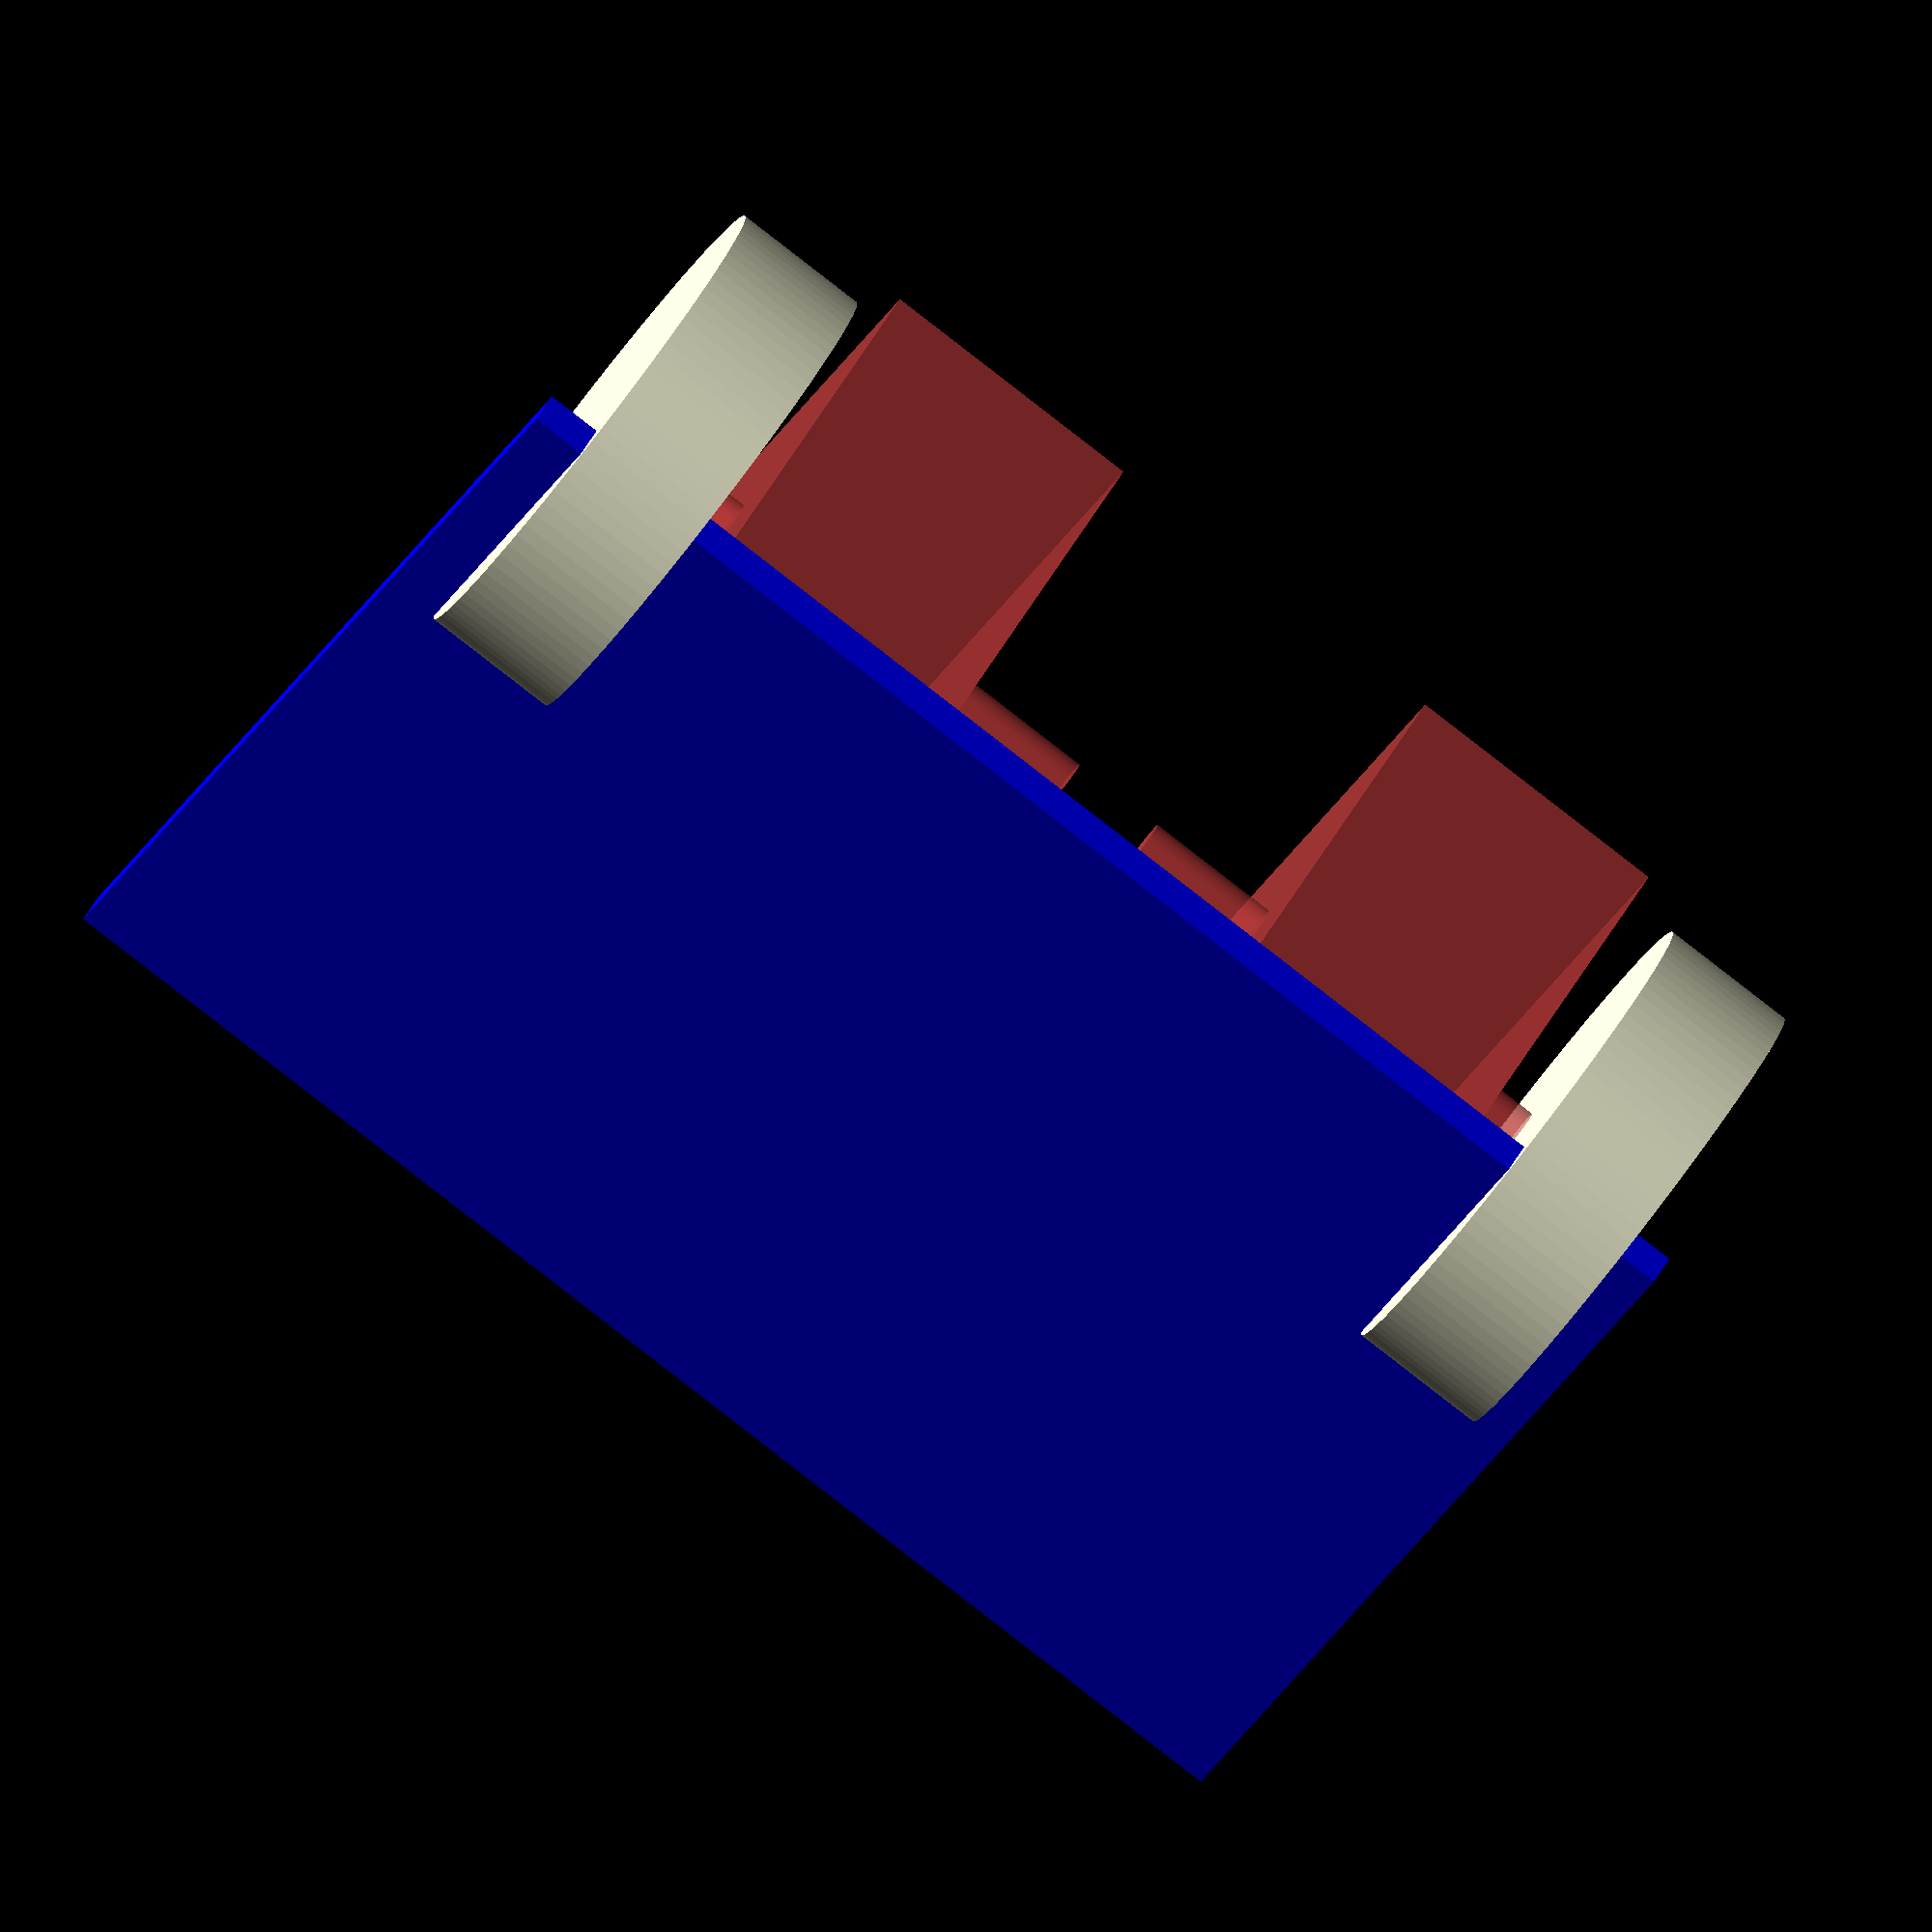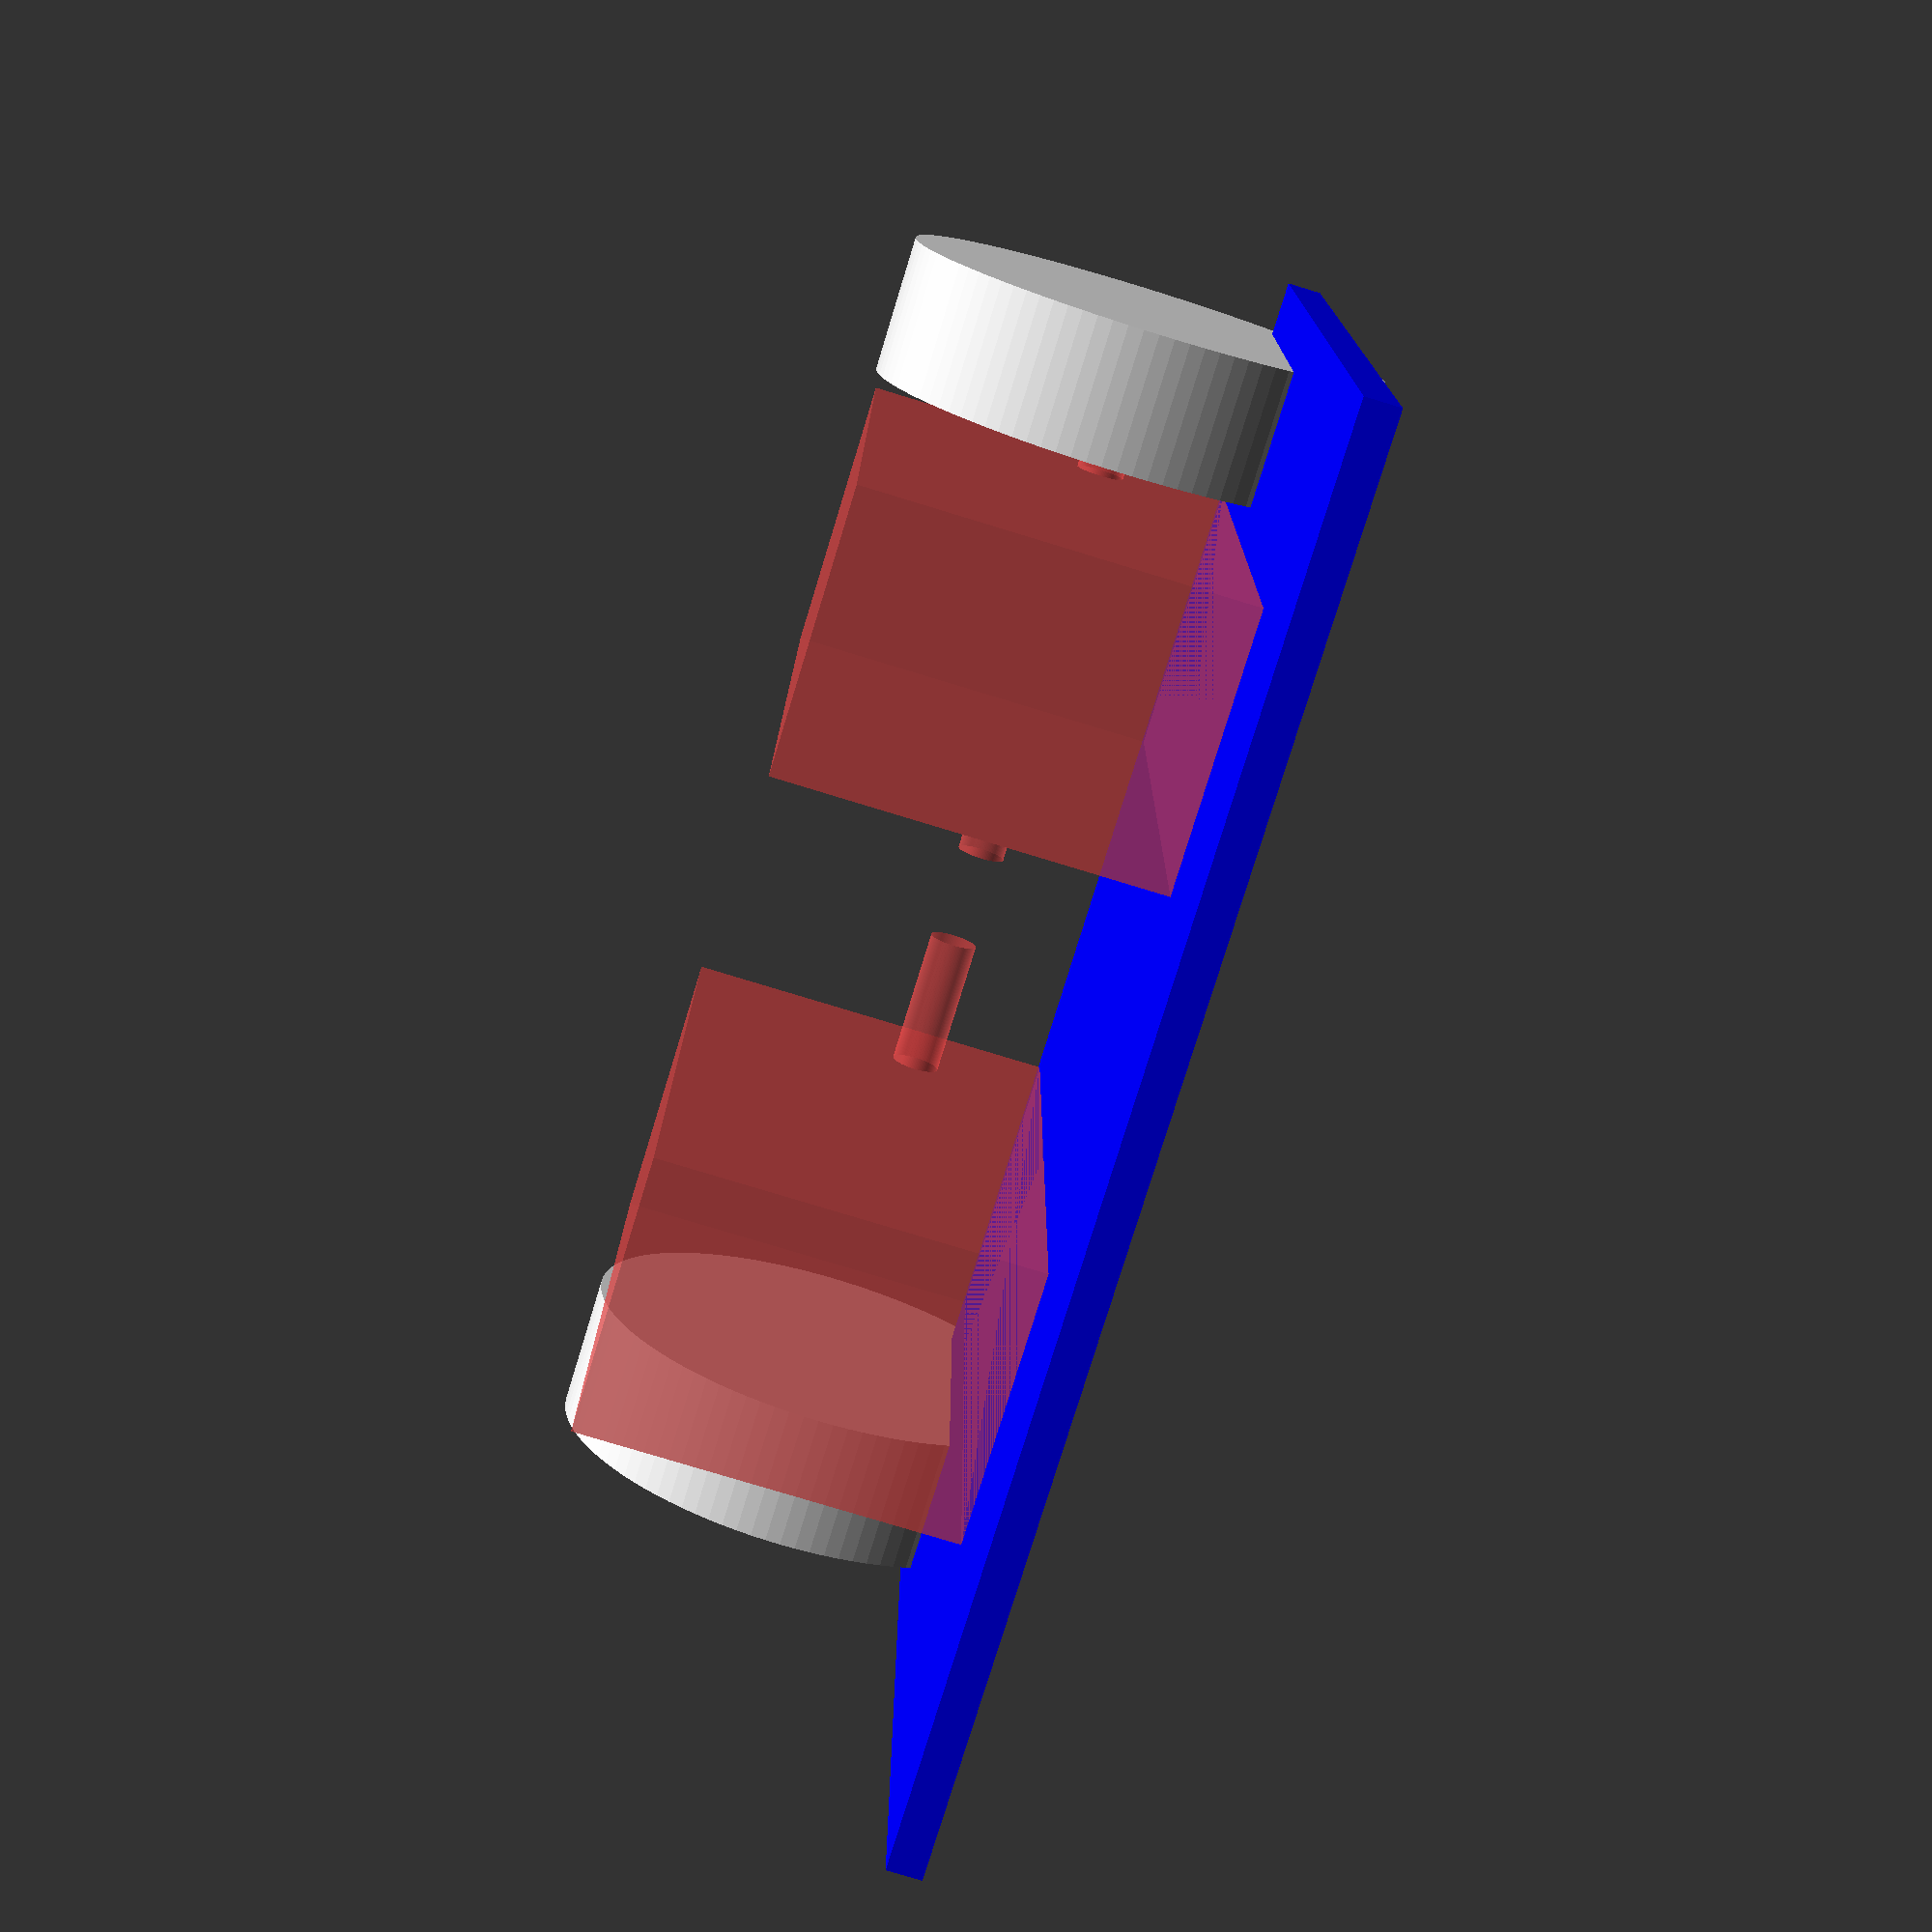
<openscad>
$fn=100;
tr = 30;

module base()
{
color ("blue") cube([200,150,5]);
}


module moteur() {
    translate ([  0,111.5, 0]) rotate([90,0,0]) cube([40,55,111.5]);
    translate ([-20, 20.5,20]) rotate([0,90,0]) cylinder(d=7, h=80);
}

module moteurs() {
    translate([  3+tr,2.5,5])
        moteur();
    translate([157-tr,2.5,5])
        moteur();
}


module roue() {
    rotate([0,90,0]) cylinder(d=72,h=20);
}

module roues()
{
    translate([ -22+tr,23,25]) roue();
    translate([+204-tr,23,25]) roue();
}

base();
#moteurs();
roues();

</openscad>
<views>
elev=134.8 azim=331.6 roll=333.9 proj=o view=wireframe
elev=77.6 azim=180.8 roll=73.0 proj=p view=wireframe
</views>
